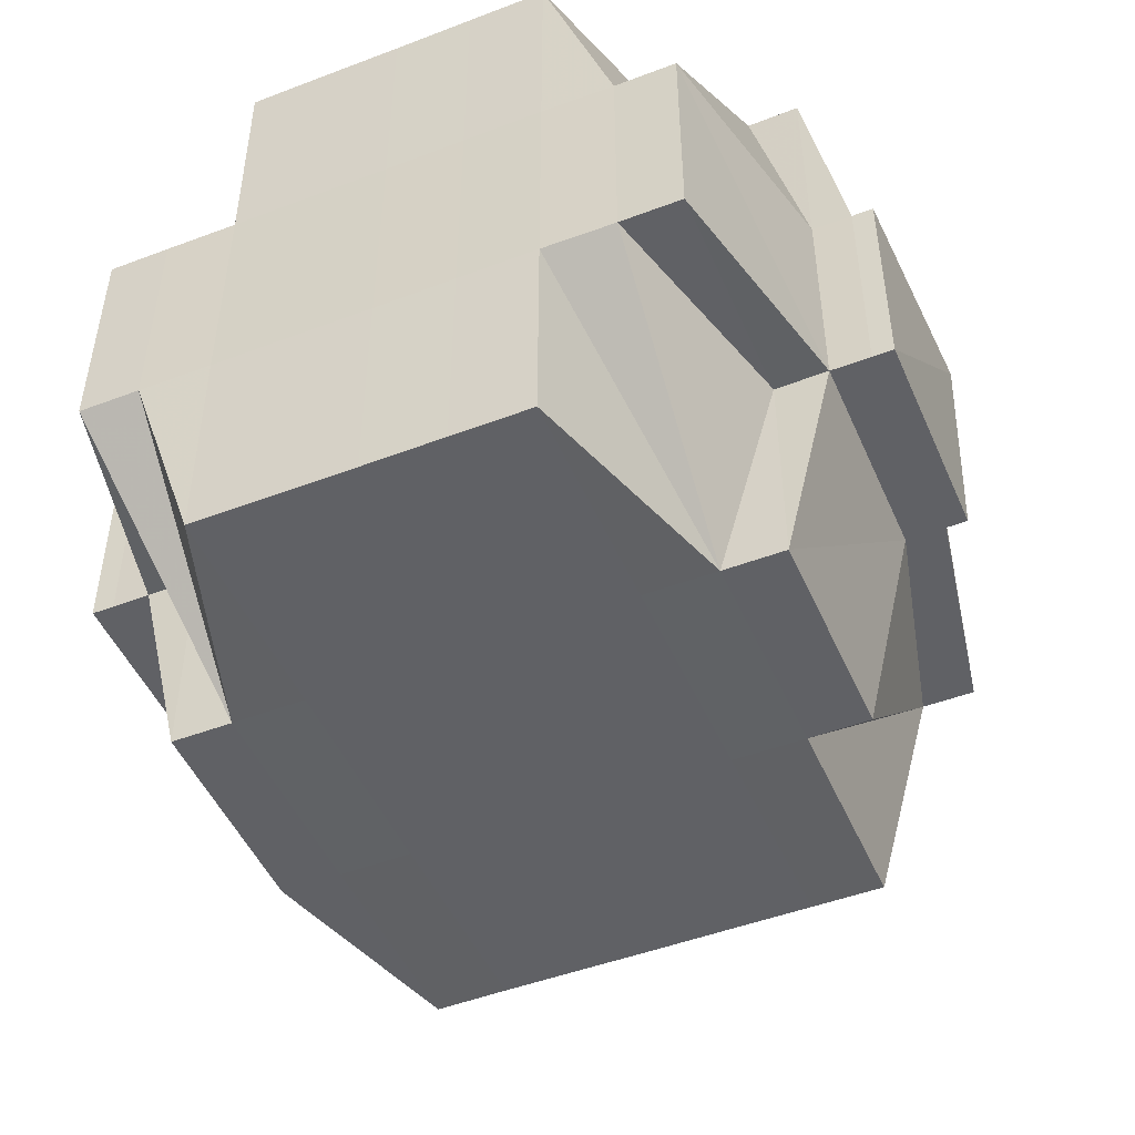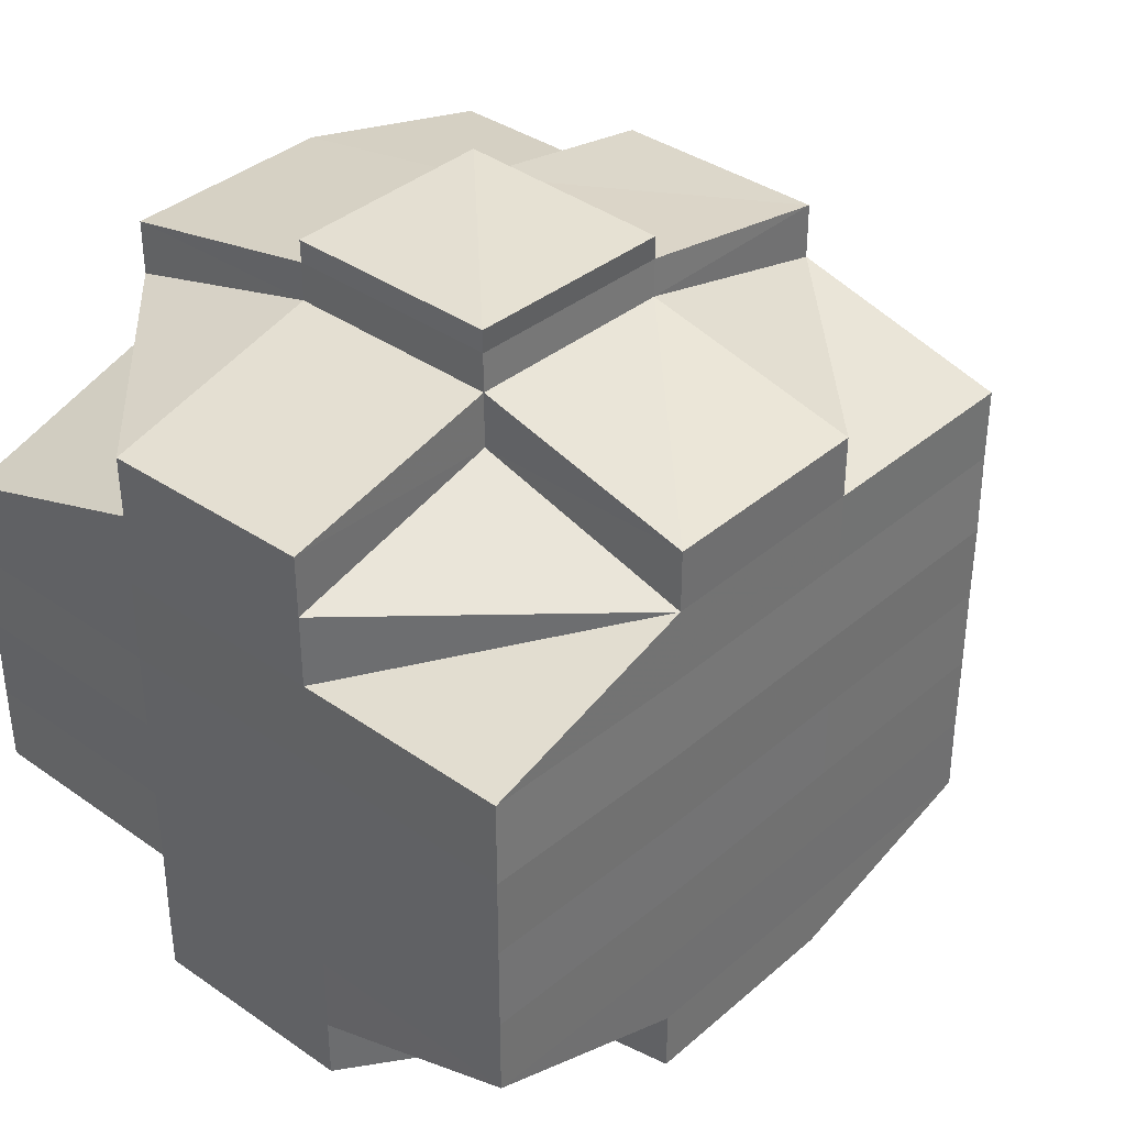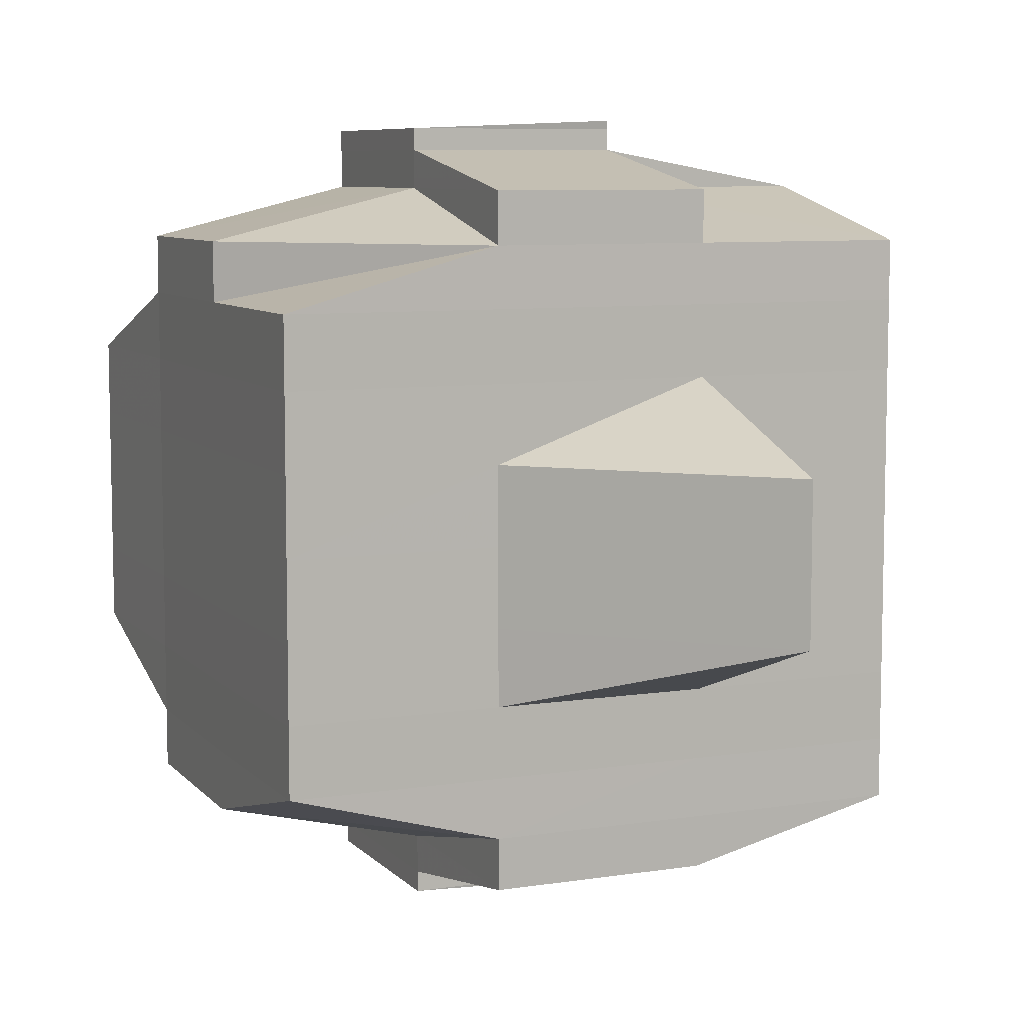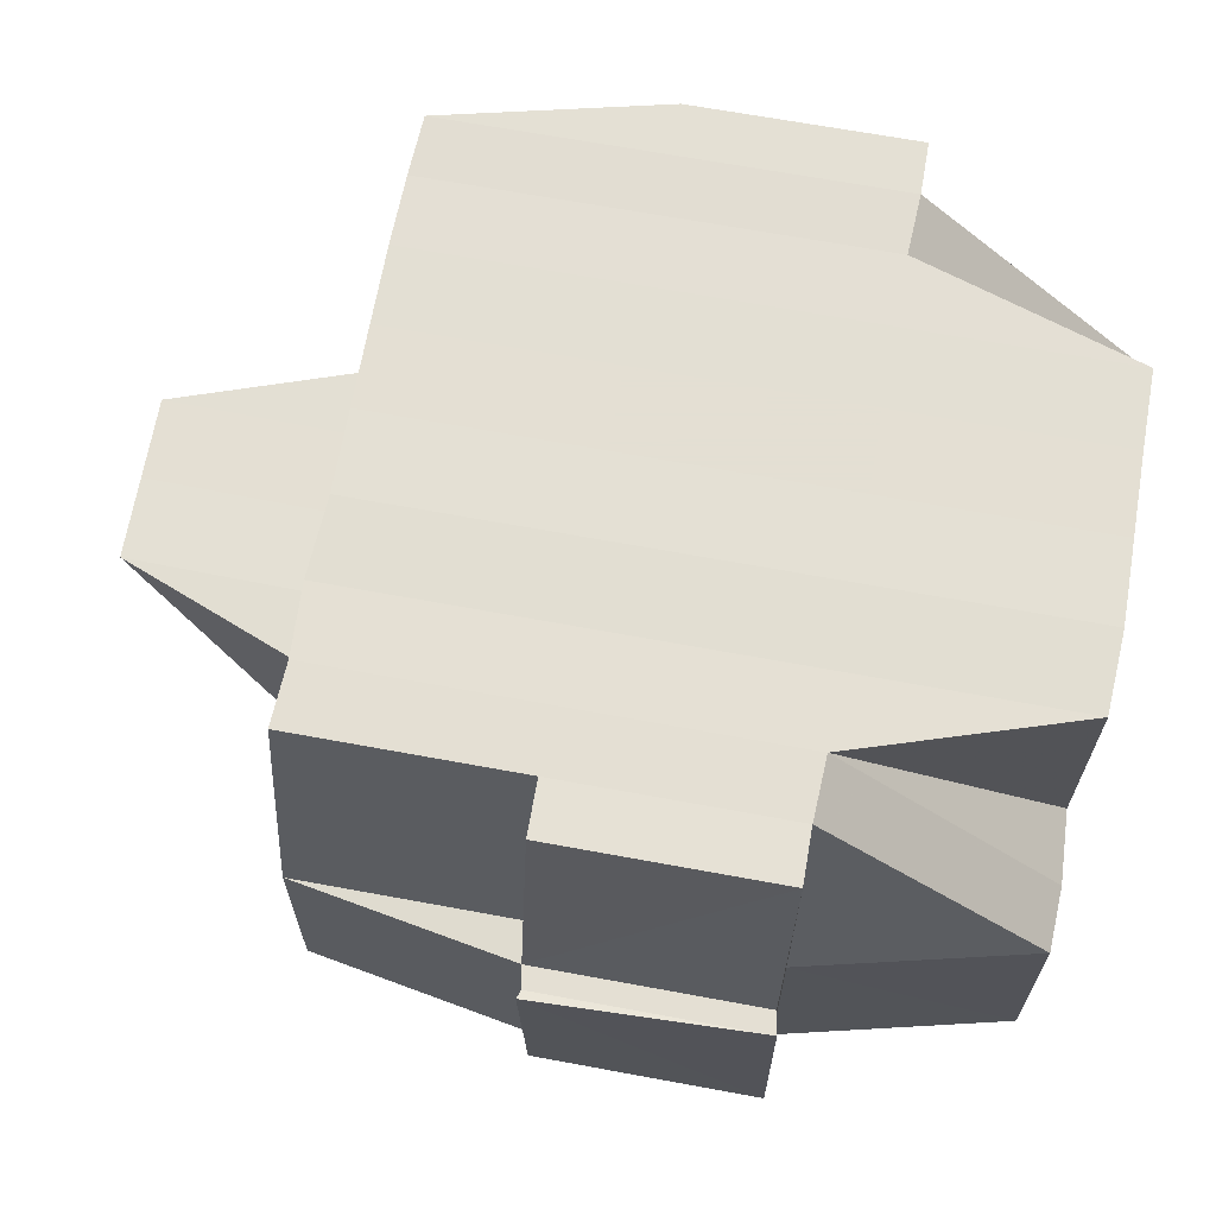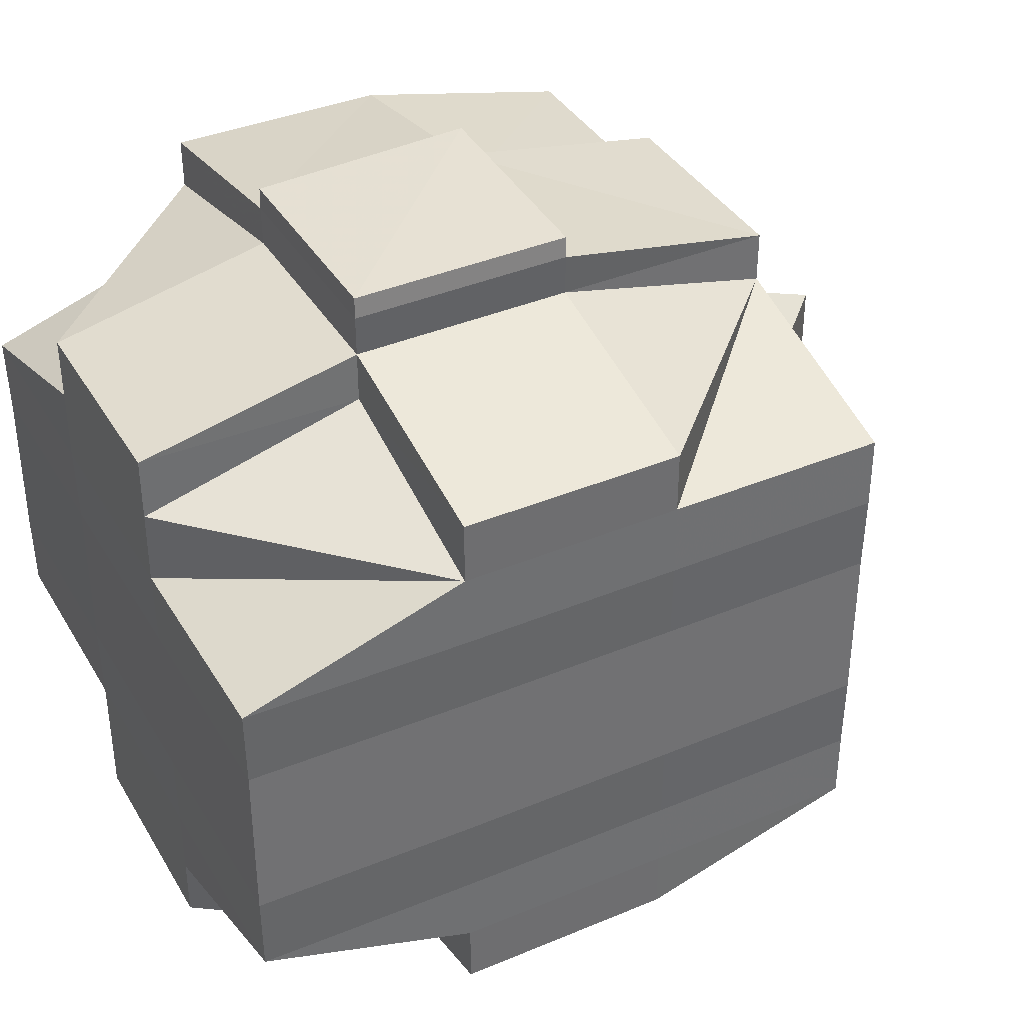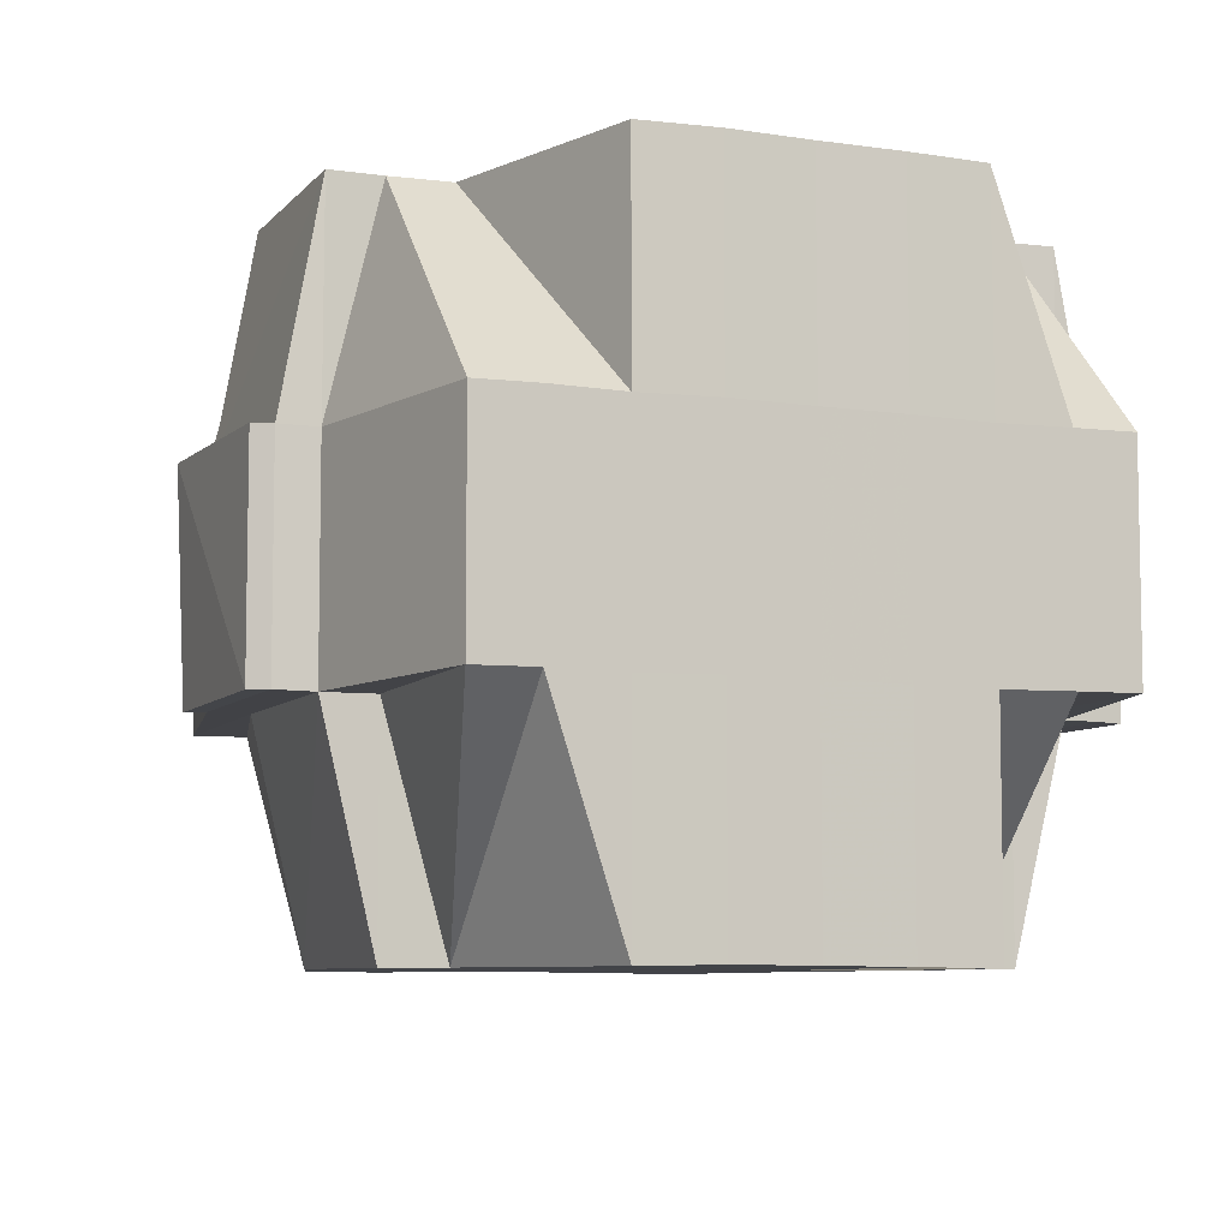
<metadata>
{"format":"obj","ext":"obj","renderer":"f3d","projection":"perspective","resolution":1024,"background":"white","views":[{"elev":-48.3,"azim":-67.0,"up":"+Y"},{"elev":36.3,"azim":-47.6,"up":"+Z"},{"elev":8.0,"azim":66.5,"up":"+Z"},{"elev":66.7,"azim":-169.4,"up":"+Y"},{"elev":38.4,"azim":-27.8,"up":"+Z"},{"elev":-7.6,"azim":-111.6,"up":"+Y"}]}
</metadata>
<code>
o 5398
v 2208 1854 15.08
v 2208 1854 15.08
v 2208 1854 15.08
v 2208 1854 15.08
v 2208 1854 15.08
v 2208 1854 15.08
v 2208 1854 15.08
v 2208 1854 15.08
v 2208 1854 15.08
v 2208 1854 15.08
v 2208 1854 15.08
v 2208 1854 15.08
v 2208 1854 15.08
v 2208 1854 15.08
v 2208 1854 15.08
v 2208 1854 15.08
v 2208 1854 15.08
v 2208 1854 15.08
v 2208 1854 15.08
v 2208 1854 15.08
v 2208 1854 15.08
v 2208 1854 15.08
v 2208 1854 15.08
v 2208 1854 15.08
v 2208 1854 15.09
v 2208 1854 15.08
v 2208 1854 15.08
v 2208 1854 15.08
v 2208 1854 15.09
v 2208 1854 15.09
v 2208 1854 15.1
v 2208 1854 15.09
v 2208 1854 15.09
v 2208 1854 15.1
v 2208 1854 15.1
v 2208 1854 15.1
v 2208 1854 15.1
v 2208 1854 15.1
v 2208 1854 15.09
v 2208 1854 15.1
v 2208 1854 15.09
v 2208 1854 15.09
v 2208 1854 15.1
v 2208 1854 15.1
v 2208 1854 15.1
v 2208 1854 15.1
v 2208 1854 15.09
v 2208 1854 15.09
v 2208 1854 15.11
v 2208 1854 15.1
v 2208 1854 15.11
v 2208 1854 15.11
v 2208 1854 15.11
v 2208 1854 15.1
v 2208 1854 15.1
v 2208 1854 15.1
v 2208 1854 15.1
v 2208 1854 15.1
v 2208 1854 15.1
v 2208 1854 15.1
v 2208 1854 15.1
v 2208 1854 15.11
v 2208 1854 15.11
v 2208 1854 15.1
v 2208 1854 15.11
v 2208 1854 15.11
v 2208 1854 15.11
v 2208 1854 15.11
v 2208 1854 15.11
v 2208 1854 15.11
v 2208 1854 15.11
v 2208 1854 15.11
v 2208 1854 15.11
v 2208 1854 15.11
v 2208 1854 15.11
v 2208 1854 15.11
v 2208 1854 15.11
v 2208 1854 15.11
v 2208 1854 15.11
v 2208 1854 15.11
v 2208 1854 15.11
v 2208 1854 15.11
v 2208 1854 15.11
v 2208 1854 15.11
v 2208 1854 15.11
v 2208 1854 15.11
v 2208 1854 15.11
v 2208 1854 15.11
v 2208 1854 15.11
v 2208 1854 15.11
v 2208 1854 15.11
v 2208 1854 15.11
v 2208 1854 15.11
v 2208 1854 15.11
v 2208 1854 15.11
v 2208 1854 15.11
v 2208 1854 15.11
v 2208 1854 15.11
v 2208 1854 15.11
v 2208 1854 15.11
v 2208 1854 15.11
v 2208 1854 15.11
v 2208 1854 15.11
v 2208 1854 15.11
v 2208 1854 15.11
v 2208 1854 15.11
v 2208 1854 15.11
v 2208 1854 15.11
v 2208 1854 15.11
v 2208 1854 15.11
v 2208 1854 15.11
v 2208 1854 15.11
v 2208 1854 15.1
v 2208 1854 15.1
v 2208 1854 15.1
v 2208 1854 15.1
v 2208 1854 15.11
v 2208 1854 15.1
v 2208 1854 15.1
v 2208 1854 15.1
v 2208 1854 15.1
v 2208 1854 15.1
v 2208 1854 15.1
v 2208 1854 15.1
v 2208 1854 15.09
v 2208 1854 15.1
v 2208 1854 15.1
v 2208 1854 15.1
v 2208 1854 15.09
v 2208 1854 15.09
v 2208 1854 15.09
v 2208 1854 15.09
v 2208 1854 15.09
v 2208 1854 15.1
v 2208 1854 15.09
v 2208 1854 15.09
v 2208 1854 15.09
v 2208 1854 15.09
v 2208 1854 15.09
v 2208 1854 15.08
v 2208 1854 15.08
v 2208 1854 15.08
v 2208 1854 15.09
v 2208 1854 15.08
v 2208 1854 15.08
v 2208 1854 15.08
v 2208 1854 15.08
v 2208 1854 15.09
v 2208 1854 15.08
v 2208 1854 15.08
v 2208 1854 15.08
v 2208 1854 15.08
v 2208 1854 15.08
v 2208 1854 15.08
v 2208 1854 15.08
v 2208 1854 15.08
v 2208 1854 15.08
v 2208 1854 15.08
v 2208 1854 15.08
v 2208 1854 15.08
v 2208 1854 15.08
v 2208 1854 15.08
v 2208 1854 15.08
v 2208 1854 15.08
v 2208 1854 15.08
v 2208 1854 15.08
v 2208 1854 15.08
v 2208 1854 15.08
v 2208 1854 15.08
v 2208 1854 15.08
v 2208 1854 15.08
v 2208 1854 15.08
v 2208 1854 15.08
v 2208 1854 15.08
v 2208 1854 15.08
v 2208 1854 15.08
v 2208 1854 15.08
v 2208 1854 15.08
v 2208 1854 15.08
v 2208 1854 15.08
v 2208 1854 15.08
v 2208 1854 15.08
v 2208 1854 15.08
v 2208 1854 15.08
v 2208 1854 15.08
v 2208 1854 15.09
v 2208 1854 15.09
v 2208 1854 15.08
v 2208 1854 15.09
v 2208 1854 15.09
v 2208 1854 15.09
v 2208 1854 15.09
v 2208 1854 15.1
v 2208 1854 15.1
v 2208 1854 15.1
v 2208 1854 15.08
v 2208 1854 15.08
v 2208 1854 15.08
v 2208 1854 15.08
v 2208 1854 15.08
v 2208 1854 15.08
v 2208 1854 15.08
v 2208 1854 15.08
v 2208 1854 15.08
v 2208 1854 15.08
v 2208 1854 15.08
v 2208 1854 15.08
v 2208 1854 15.08
v 2208 1854 15.08
v 2208 1854 15.08
v 2208 1854 15.08
v 2208 1854 15.08
v 2208 1854 15.08
v 2208 1854 15.08
v 2208 1854 15.08
v 2208 1854 15.09
v 2208 1854 15.09
v 2208 1854 15.09
v 2208 1854 15.09
v 2208 1854 15.09
v 2208 1854 15.08
v 2208 1854 15.09
v 2208 1854 15.08
v 2208 1854 15.09
v 2208 1854 15.1
v 2208 1854 15.09
v 2208 1854 15.09
v 2208 1854 15.09
v 2208 1854 15.09
v 2208 1854 15.09
v 2208 1854 15.1
v 2208 1854 15.1
v 2208 1854 15.1
v 2208 1854 15.1
v 2208 1854 15.09
v 2208 1854 15.1
v 2208 1854 15.1
v 2208 1854 15.1
v 2208 1854 15.1
v 2208 1854 15.1
v 2208 1854 15.1
v 2208 1854 15.1
v 2208 1854 15.1
v 2208 1854 15.11
v 2208 1854 15.1
v 2208 1854 15.1
v 2208 1854 15.11
v 2208 1854 15.11
v 2208 1854 15.11
v 2208 1854 15.11
v 2208 1854 15.11
v 2208 1854 15.11
v 2208 1854 15.11
v 2208 1854 15.11
v 2208 1854 15.11
v 2208 1854 15.11
v 2208 1854 15.11
v 2208 1854 15.1
v 2208 1854 15.11
v 2208 1854 15.11
v 2208 1854 15.11
v 2208 1854 15.11
v 2208 1854 15.11
v 2208 1854 15.11
v 2208 1854 15.11
v 2208 1854 15.1
v 2208 1854 15.11
v 2208 1854 15.11
v 2208 1854 15.1
v 2208 1854 15.11
v 2208 1854 15.11
v 2208 1854 15.11
v 2208 1854 15.11
v 2208 1854 15.11
v 2208 1854 15.11
v 2208 1854 15.11
v 2208 1854 15.11
v 2208 1854 15.11
v 2208 1854 15.11
v 2208 1854 15.11
v 2208 1854 15.11
v 2208 1854 15.11
v 2208 1854 15.11
v 2208 1854 15.11
v 2208 1854 15.11
v 2208 1854 15.11
v 2208 1854 15.1
v 2208 1854 15.1
v 2208 1854 15.1
v 2208 1854 15.1
v 2208 1854 15.1
v 2208 1854 15.1
v 2208 1854 15.1
v 2208 1854 15.1
v 2208 1854 15.1
v 2208 1854 15.1
v 2208 1854 15.1
v 2208 1854 15.09
v 2208 1854 15.09
v 2208 1854 15.09
v 2208 1854 15.1
v 2208 1854 15.09
v 2208 1854 15.09
v 2208 1854 15.09
v 2208 1854 15.1
v 2208 1854 15.1
v 2208 1854 15.1
v 2208 1854 15.1
v 2208 1854 15.09
v 2208 1854 15.09
v 2208 1854 15.08
v 2208 1854 15.08
v 2208 1854 15.08
v 2208 1854 15.08
v 2208 1854 15.08
v 2208 1854 15.08
v 2208 1854 15.08
v 2208 1854 15.11
v 2208 1854 15.11
v 2208 1854 15.11
v 2208 1854 15.11
v 2208 1854 15.11
v 2208 1854 15.11
v 2208 1854 15.11
v 2208 1854 15.11
f 1 2 3
f 4 5 3
f 6 7 1
f 8 9 5
f 10 11 9
f 12 13 8
f 13 14 15
f 16 12 17
f 10 18 19
f 18 20 11
f 21 18 22
f 23 24 18
f 24 25 26
f 27 26 18
f 18 26 28
f 25 29 30
f 29 31 32
f 33 30 26
f 31 34 35
f 34 36 37
f 35 38 39
f 37 40 38
f 41 39 42
f 43 44 40
f 45 43 46
f 47 45 48
f 36 49 50
f 49 51 52
f 53 52 50
f 50 52 54
f 50 54 55
f 55 54 56
f 57 58 55
f 54 59 60
f 55 60 61
f 52 62 54
f 62 63 59
f 54 62 64
f 62 65 63
f 52 66 62
f 67 66 52
f 66 68 62
f 67 69 70
f 71 72 65
f 73 74 69
f 75 76 72
f 77 74 78
f 79 78 80
f 81 82 76
f 83 81 84
f 85 86 82
f 87 86 88
f 89 85 90
f 91 89 92
f 93 91 68
f 90 94 95
f 96 97 94
f 98 96 99
f 100 98 101
f 101 90 102
f 101 95 103
f 104 101 105
f 68 101 106
f 106 101 107
f 106 103 108
f 68 106 109
f 109 106 110
f 111 112 109
f 113 108 114
f 109 110 113
f 113 114 115
f 116 109 113
f 117 109 116
f 118 111 116
f 116 113 119
f 119 115 120
f 119 113 121
f 122 116 119
f 64 116 122
f 123 118 122
f 122 119 124
f 124 120 125
f 124 119 126
f 127 122 124
f 56 122 127
f 128 123 127
f 127 124 129
f 129 125 130
f 129 124 131
f 132 127 129
f 133 128 132
f 134 127 132
f 132 129 135
f 135 129 136
f 137 132 135
f 138 133 137
f 139 132 137
f 140 138 141
f 135 136 142
f 137 135 142
f 141 137 142
f 143 137 141
f 142 136 144
f 142 144 145
f 146 147 145
f 136 148 144
f 141 149 150
f 145 144 151
f 145 151 152
f 144 153 151
f 144 148 153
f 151 153 154
f 151 154 152
f 154 155 156
f 157 156 158
f 159 158 2
f 160 152 159
f 7 161 159
f 161 162 152
f 152 163 164
f 152 164 165
f 166 165 167
f 168 166 169
f 169 170 171
f 172 173 168
f 174 173 166
f 173 175 170
f 176 177 174
f 178 176 179
f 180 181 173
f 182 150 175
f 173 182 160
f 28 182 173
f 182 141 183
f 184 141 182
f 28 184 182
f 185 184 28
f 26 185 28
f 26 30 185
f 185 186 184
f 30 186 185
f 186 187 188
f 189 190 186
f 191 192 187
f 190 193 191
f 48 191 186
f 186 191 143
f 194 61 192
f 193 57 194
f 46 194 191
f 191 194 139
f 195 55 194
f 194 55 134
f 196 197 198
f 197 199 200
f 201 202 203
f 204 205 202
f 206 207 203
f 208 209 207
f 210 211 206
f 212 213 209
f 214 212 211
f 215 212 214
f 154 215 214
f 153 215 154
f 153 216 215
f 215 217 212
f 148 216 153
f 218 219 148
f 216 220 221
f 222 217 223
f 148 224 216
f 131 224 148
f 219 225 224
f 226 227 217
f 224 228 216
f 216 228 229
f 228 230 220
f 224 231 228
f 126 231 224
f 225 232 231
f 231 233 228
f 233 234 230
f 228 233 235
f 231 236 233
f 121 236 231
f 232 237 236
f 236 238 233
f 238 239 234
f 233 238 240
f 241 242 239
f 236 243 238
f 237 244 243
f 245 243 236
f 243 241 238
f 238 241 246
f 243 247 241
f 110 247 243
f 110 248 247
f 249 248 250
f 248 251 252
f 253 254 251
f 255 254 256
f 247 257 241
f 241 257 258
f 259 260 257
f 257 261 258
f 260 262 263
f 264 263 257
f 257 263 261
f 263 265 261
f 258 261 266
f 263 267 265
f 102 267 263
f 262 268 267
f 258 266 269
f 268 270 271
f 99 271 267
f 270 272 273
f 267 273 274
f 267 274 275
f 271 88 276
f 271 276 277
f 278 277 279
f 278 279 280
f 281 282 278
f 283 284 282
f 285 283 278
f 286 280 287
f 286 278 53
f 265 278 286
f 261 265 286
f 261 286 288
f 288 287 289
f 288 286 290
f 266 261 288
f 290 291 292
f 293 292 294
f 295 288 293
f 266 288 295
f 295 289 296
f 297 294 298
f 299 298 300
f 301 295 297
f 301 296 302
f 269 266 295
f 269 295 301
f 303 301 299
f 303 302 304
f 305 269 301
f 305 301 303
f 246 269 305
f 306 307 269
f 308 306 305
f 309 305 303
f 227 308 309
f 240 305 309
f 309 303 310
f 310 303 33
f 310 304 213
f 217 309 310
f 235 309 217
f 217 310 212
f 212 310 27
f 311 312 313
f 314 315 312
f 316 317 313
f 318 319 320
f 321 322 323
f 323 324 325

</code>
